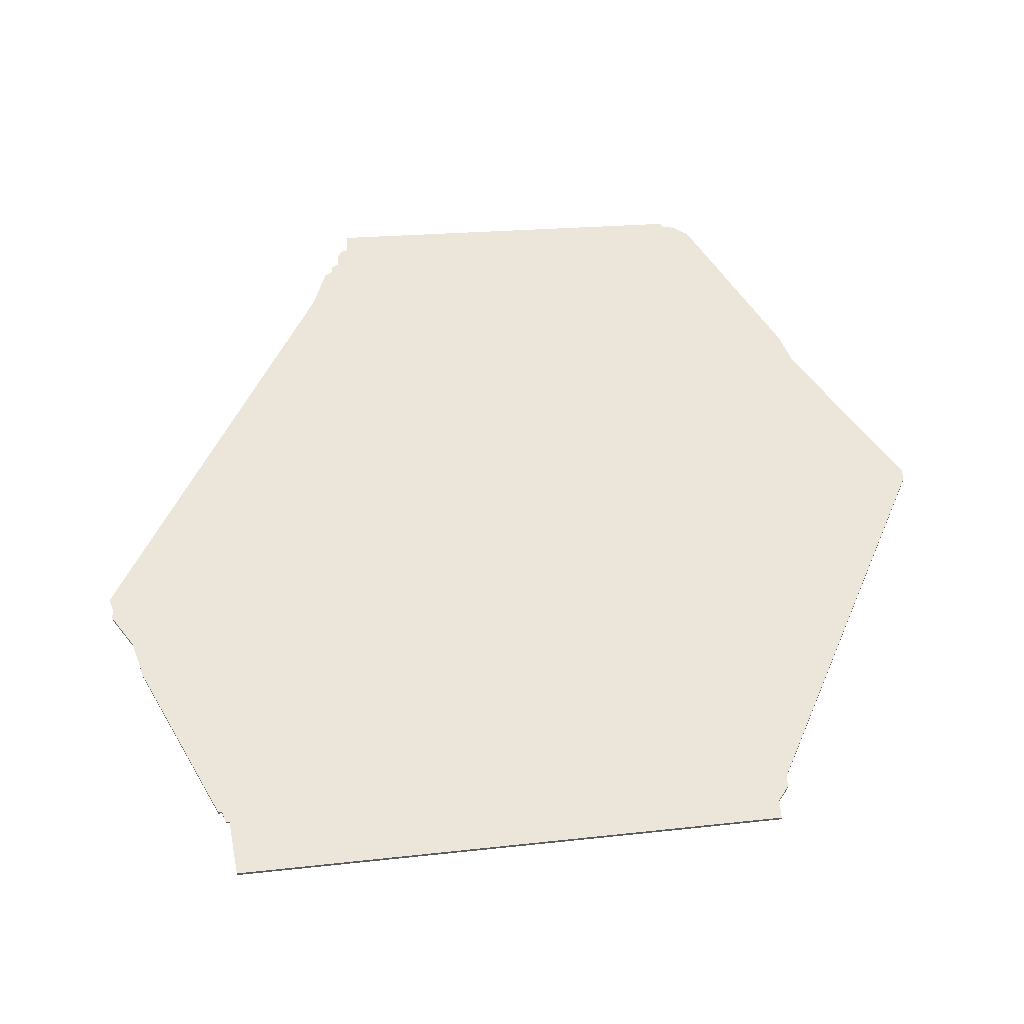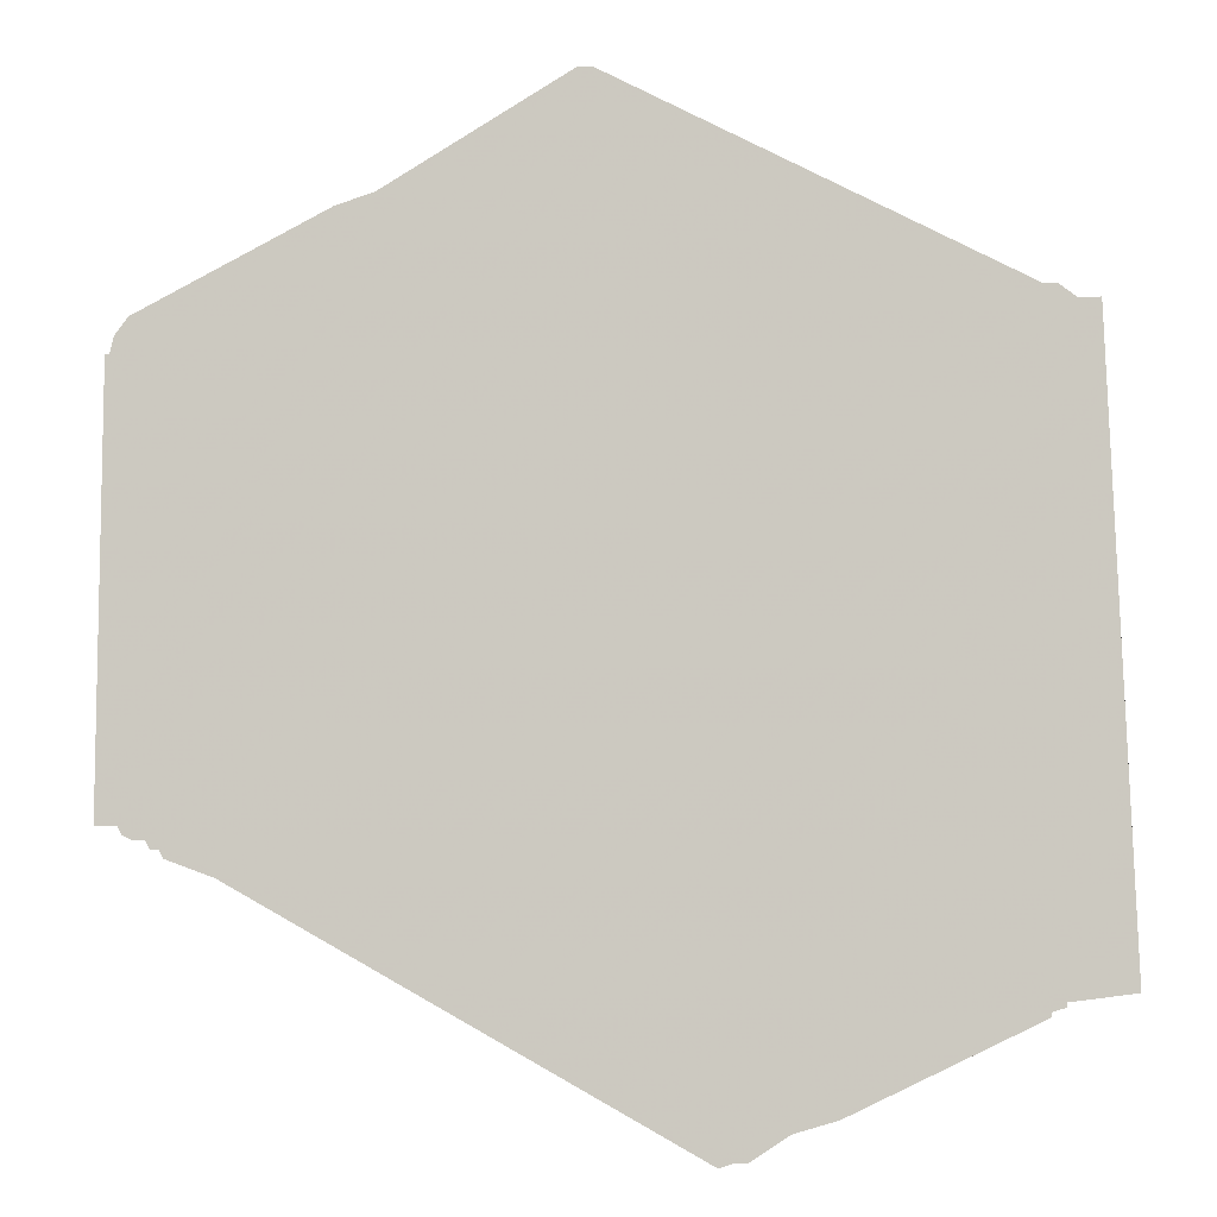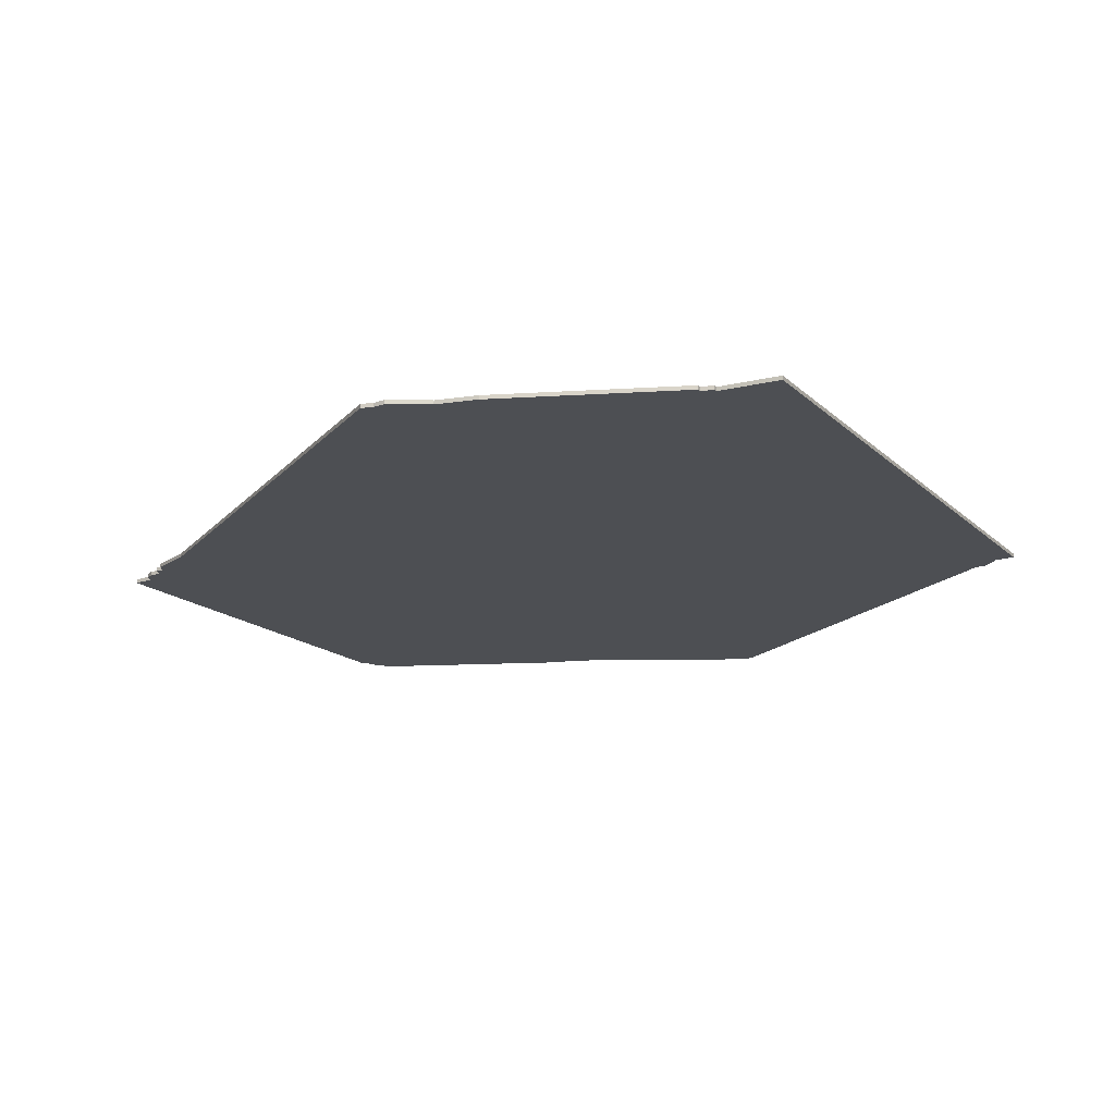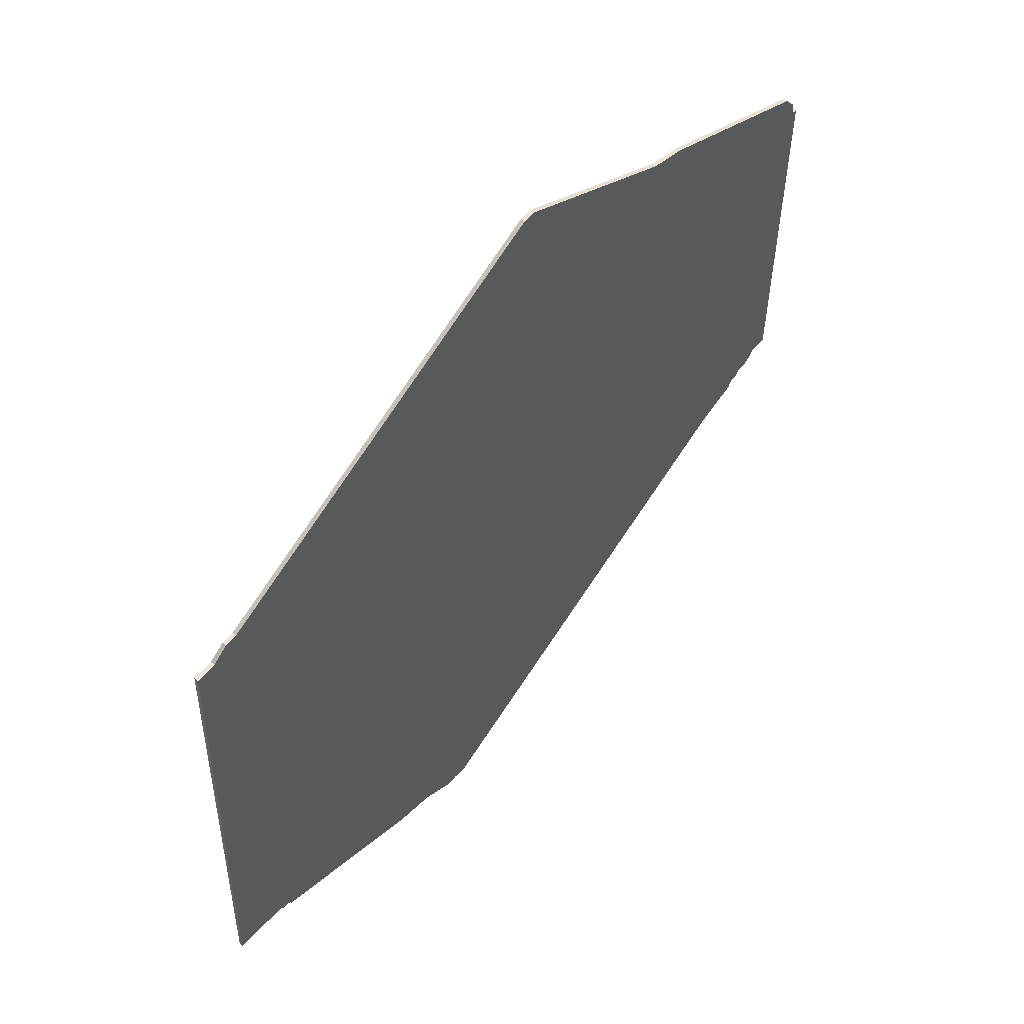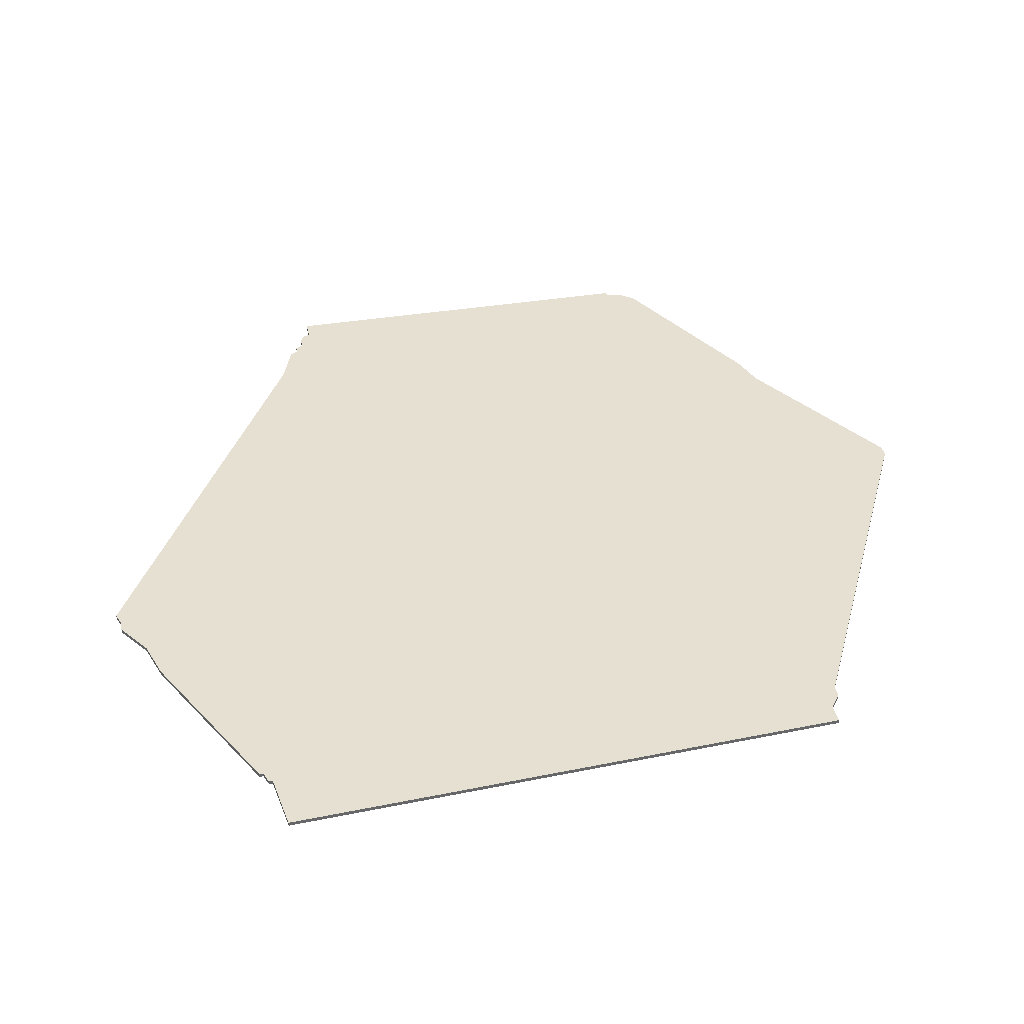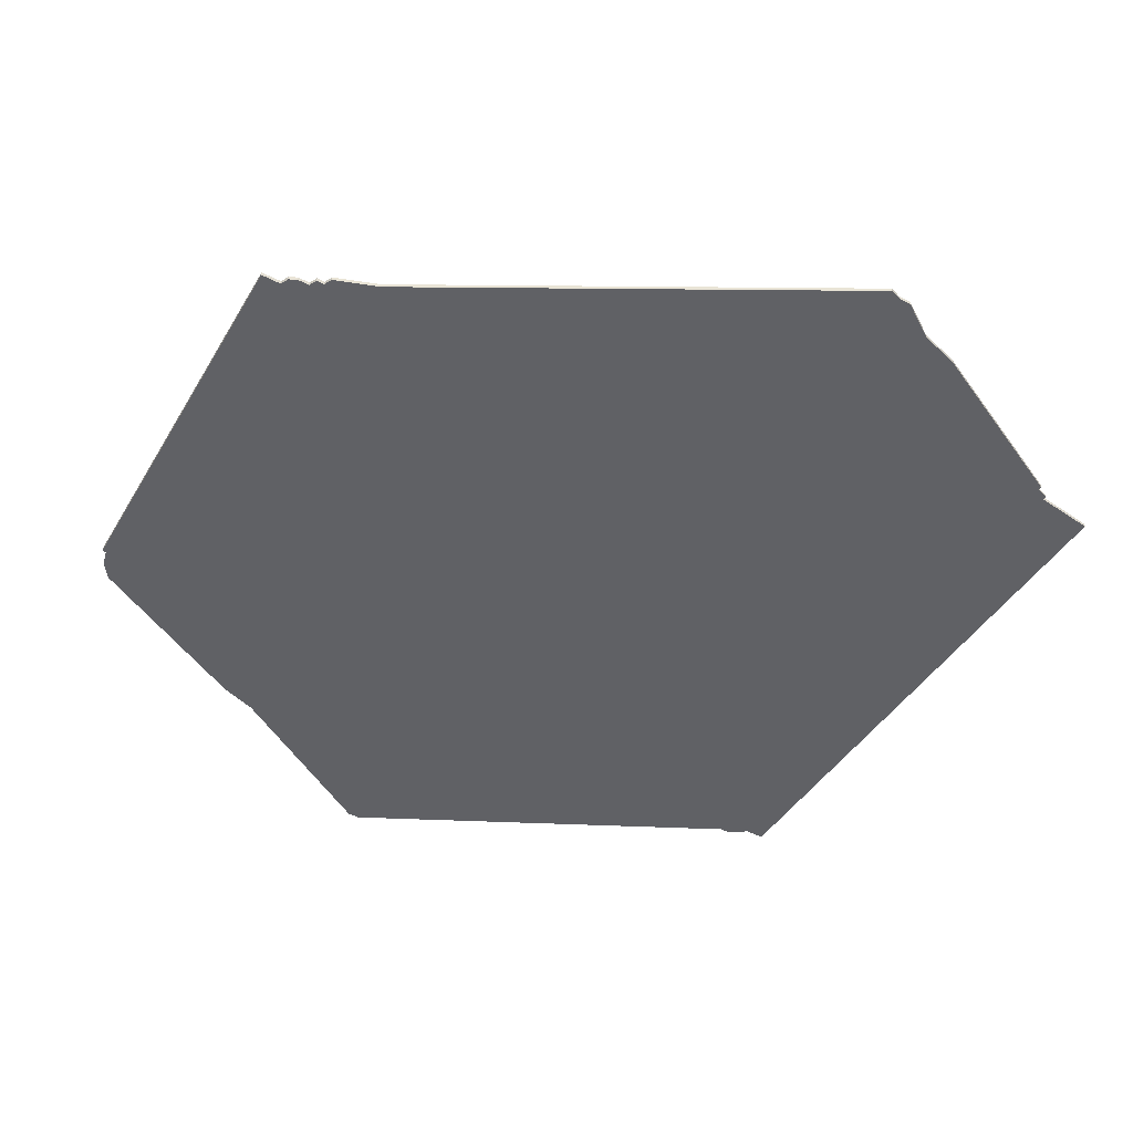
<metadata>
{"format":"obj","ext":"obj","renderer":"f3d","projection":"perspective","resolution":1024,"background":"white","views":[{"elev":55.6,"azim":86.0,"up":"+Z"},{"elev":-4.6,"azim":4.9,"up":"+Y"},{"elev":-17.9,"azim":32.9,"up":"+Z"},{"elev":59.5,"azim":130.1,"up":"+Y"},{"elev":38.4,"azim":77.9,"up":"+Z"},{"elev":-47.6,"azim":-29.9,"up":"+Z"}]}
</metadata>
<code>
v 1197 -1622 0
v 1194 -1626 0
v 1193 -1630 0
v 1192 -1630 0
v 1191 -1730 0
v 1196 -1730 0
v 1197 -1732 0
v 1199 -1733 0
v 1202 -1733 0
v 1203 -1735 0
v 1205 -1735 0
v 1206 -1737 0
v 1217 -1741 0
v 1322 -1800 0
v 1325 -1799 0
v 1328 -1799 0
v 1337 -1793 0
v 1347 -1790 0
v 1390 -1769 0
v 1390 -1768 0
v 1393 -1767 0
v 1393 -1766 0
v 1408 -1764 0
v 1402 -1621 0
v 1397 -1621 0
v 1393 -1618 0
v 1390 -1618 0
v 1298 -1571 0
v 1296 -1570 0
v 1293 -1570 0
v 1250 -1596 0
v 1241 -1599 0
v 1197 -1622 1
v 1194 -1626 1
v 1193 -1630 1
v 1192 -1630 1
v 1191 -1730 1
v 1196 -1730 1
v 1197 -1732 1
v 1199 -1733 1
v 1202 -1733 1
v 1203 -1735 1
v 1205 -1735 1
v 1206 -1737 1
v 1217 -1741 1
v 1322 -1800 1
v 1325 -1799 1
v 1328 -1799 1
v 1337 -1793 1
v 1347 -1790 1
v 1390 -1769 1
v 1390 -1768 1
v 1393 -1767 1
v 1393 -1766 1
v 1408 -1764 1
v 1402 -1621 1
v 1397 -1621 1
v 1393 -1618 1
v 1390 -1618 1
v 1298 -1571 1
v 1296 -1570 1
v 1293 -1570 1
v 1250 -1596 1
v 1241 -1599 1
f 2 1 32
f 5 4 3
f 8 7 6
f 11 10 9
f 13 12 11
f 15 14 13
f 17 16 15
f 19 18 17
f 22 21 20
f 24 23 22
f 27 26 25
f 29 28 27
f 31 30 29
f 2 32 31
f 5 3 2
f 9 8 6
f 13 11 9
f 17 15 13
f 20 19 17
f 24 22 20
f 31 29 27
f 5 2 31
f 17 13 9
f 24 20 17
f 31 27 25
f 6 5 31
f 17 9 6
f 25 24 17
f 6 31 25
f 25 17 6
f 64 33 34
f 35 36 37
f 38 39 40
f 41 42 43
f 43 44 45
f 45 46 47
f 47 48 49
f 49 50 51
f 52 53 54
f 54 55 56
f 57 58 59
f 59 60 61
f 61 62 63
f 63 64 34
f 34 35 37
f 38 40 41
f 41 43 45
f 45 47 49
f 49 51 52
f 52 54 56
f 59 61 63
f 63 34 37
f 41 45 49
f 49 52 56
f 57 59 63
f 63 37 38
f 38 41 49
f 49 56 57
f 57 63 38
f 38 49 57
f 34 33 2
f 2 33 1
f 35 34 3
f 3 34 2
f 36 35 4
f 4 35 3
f 37 36 5
f 5 36 4
f 38 37 6
f 6 37 5
f 39 38 7
f 7 38 6
f 40 39 8
f 8 39 7
f 41 40 9
f 9 40 8
f 42 41 10
f 10 41 9
f 43 42 11
f 11 42 10
f 44 43 12
f 12 43 11
f 45 44 13
f 13 44 12
f 46 45 14
f 14 45 13
f 47 46 15
f 15 46 14
f 48 47 16
f 16 47 15
f 49 48 17
f 17 48 16
f 50 49 18
f 18 49 17
f 51 50 19
f 19 50 18
f 52 51 20
f 20 51 19
f 53 52 21
f 21 52 20
f 54 53 22
f 22 53 21
f 55 54 23
f 23 54 22
f 56 55 24
f 24 55 23
f 57 56 25
f 25 56 24
f 58 57 26
f 26 57 25
f 59 58 27
f 27 58 26
f 60 59 28
f 28 59 27
f 61 60 29
f 29 60 28
f 62 61 30
f 30 61 29
f 63 62 31
f 31 62 30
f 33 64 1
f 1 64 32
f 64 63 32
f 32 63 31

</code>
